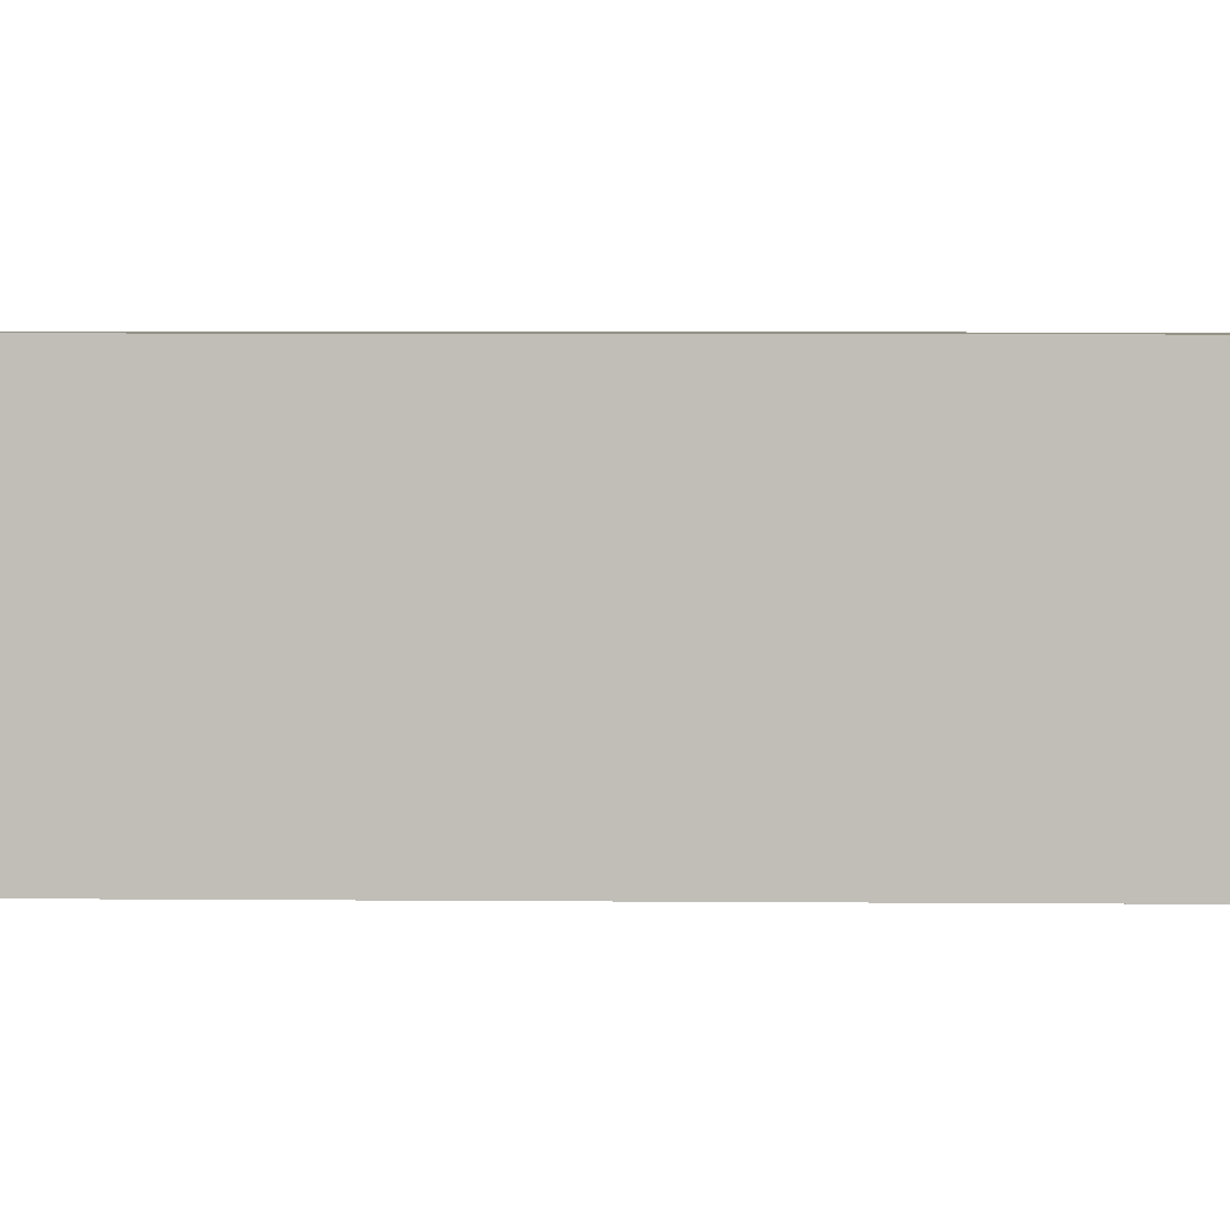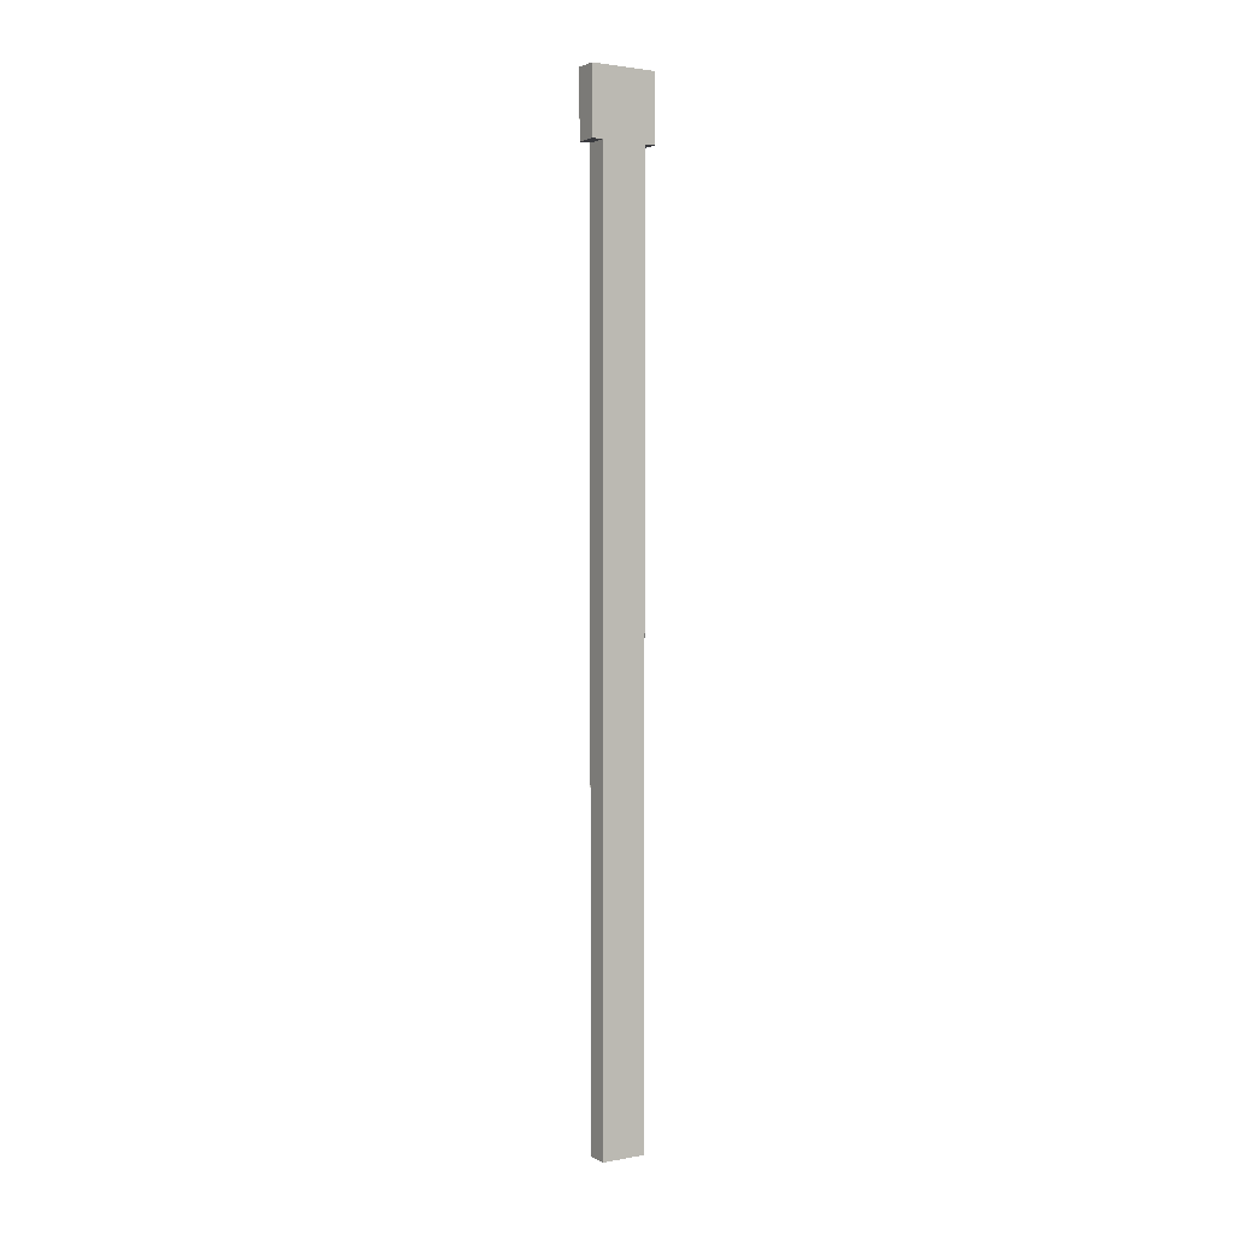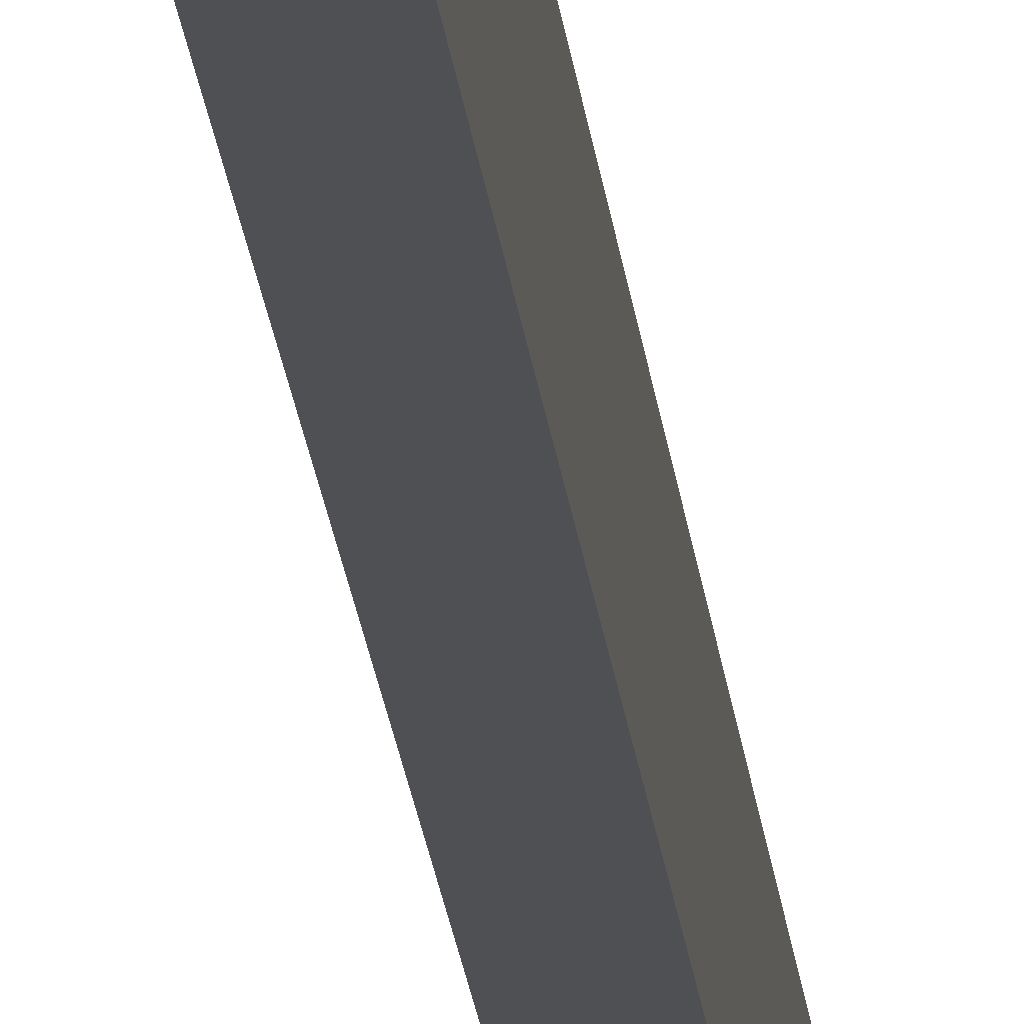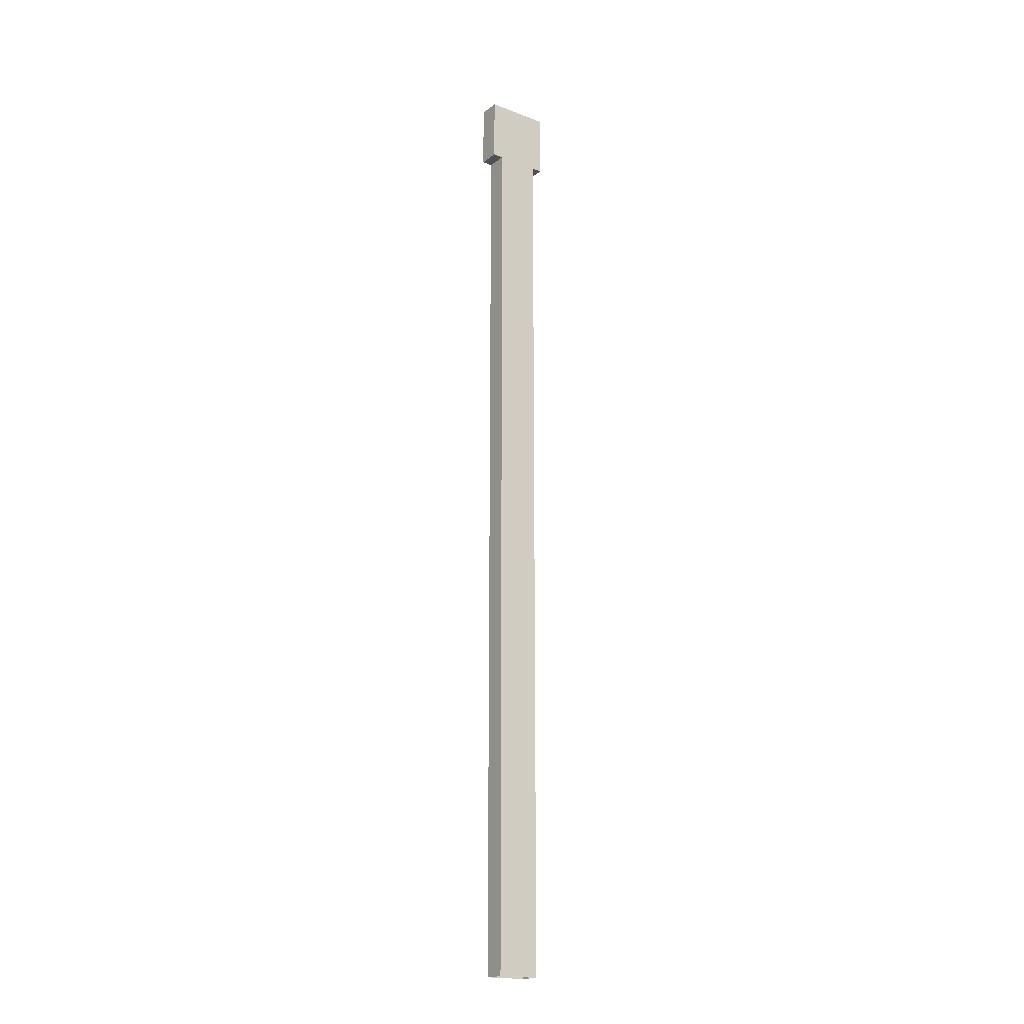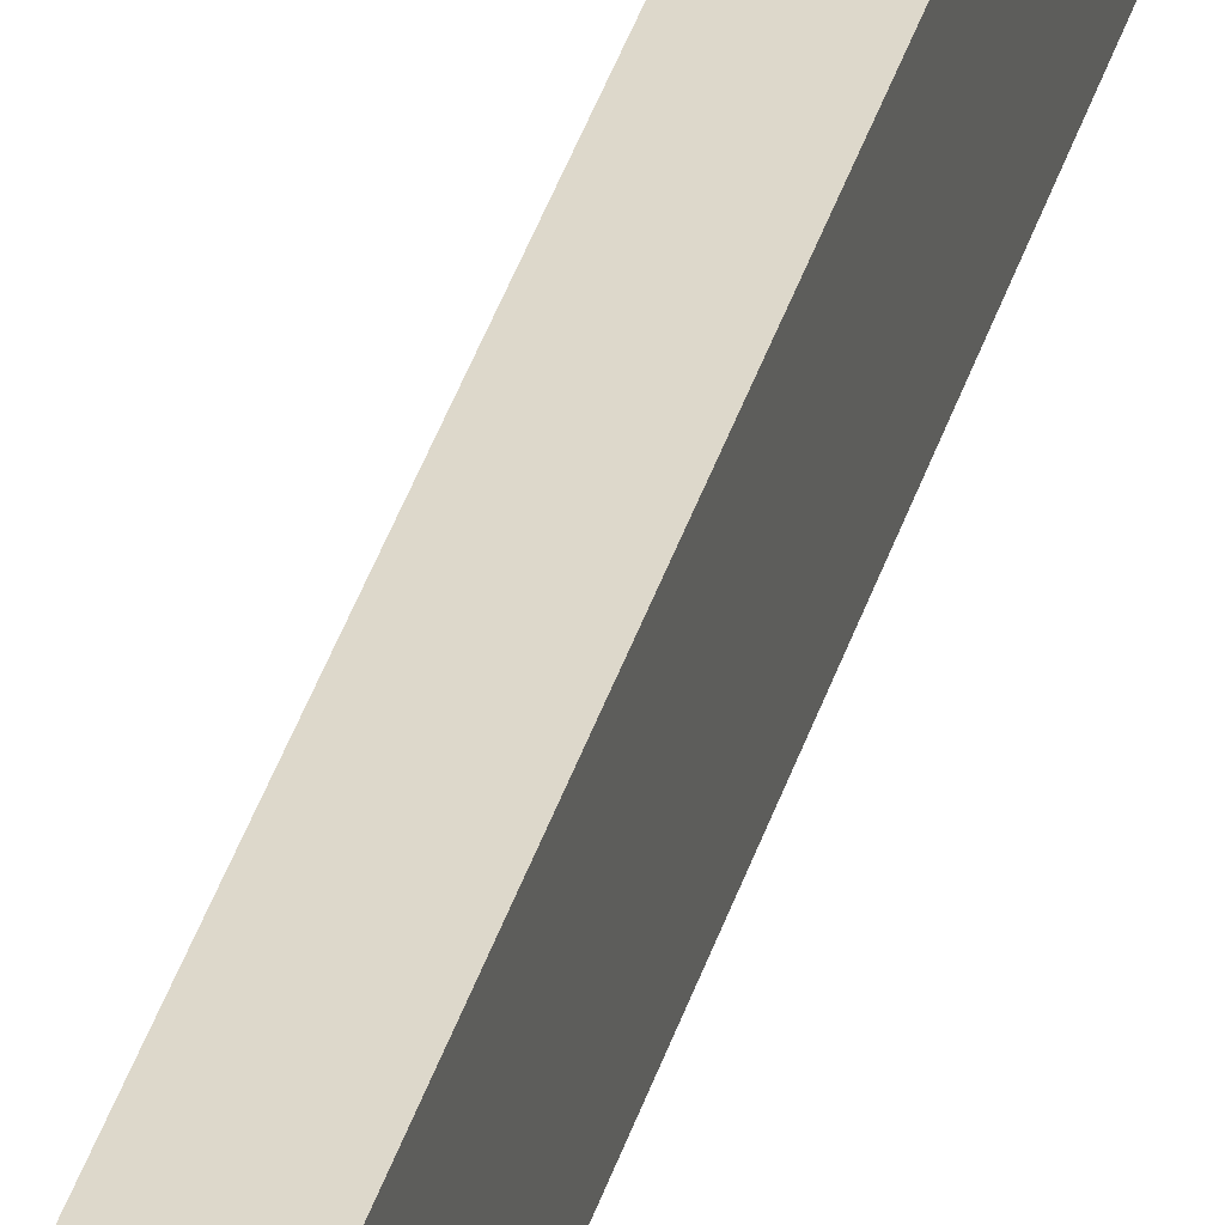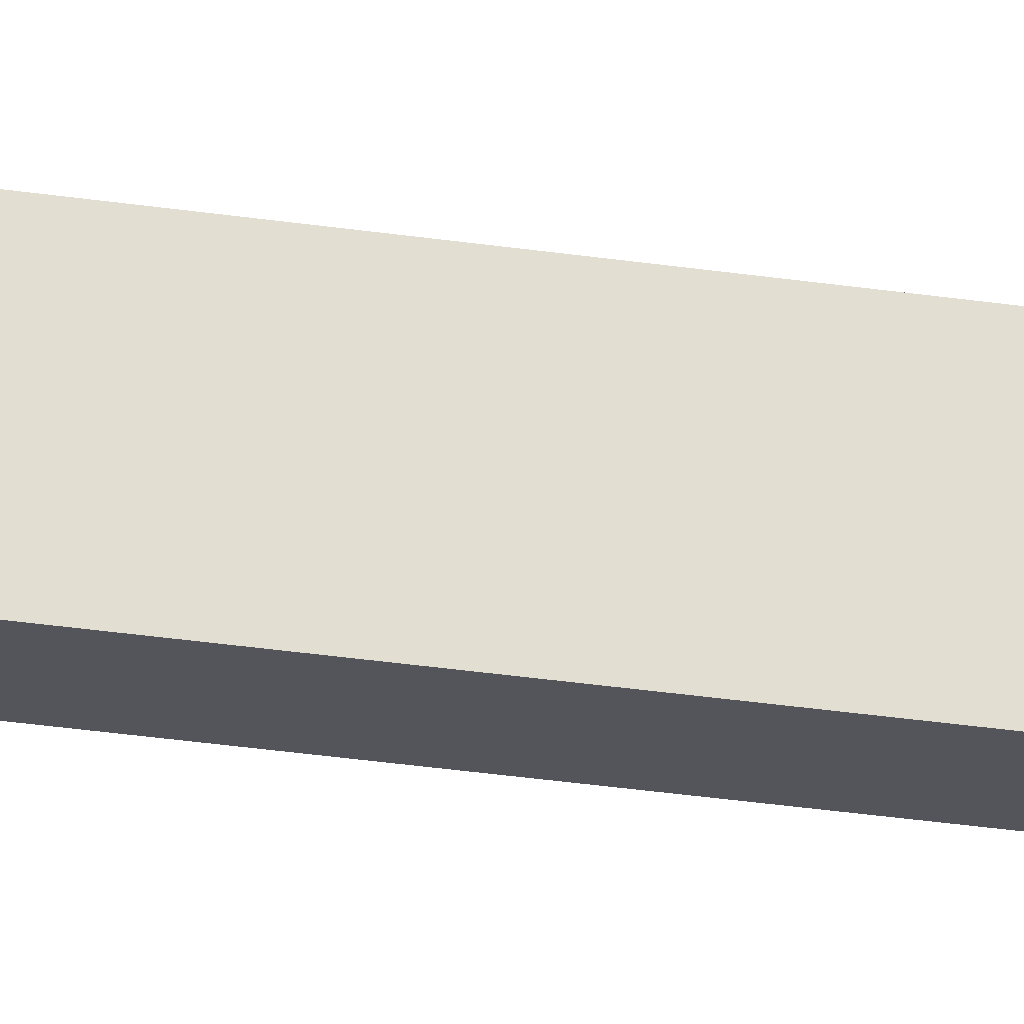
<metadata>
{"format":"obj","ext":"obj","renderer":"f3d","projection":"perspective","resolution":1024,"background":"white","views":[{"elev":1.1,"azim":-81.4,"up":"+Y"},{"elev":2.1,"azim":-122.4,"up":"+Z"},{"elev":-19.1,"azim":-174.9,"up":"+Y"},{"elev":-18.6,"azim":-126.0,"up":"+Z"},{"elev":31.4,"azim":-166.4,"up":"+Y"},{"elev":-24.9,"azim":75.2,"up":"+Y"}]}
</metadata>
<code>
o cube
v 1.188 0.125 2.75
v 1.188 0.125 0.125
v 1.188 -0.125 2.75
v 1.188 -0.125 0.125
v 1.312 0.125 2.75
v 1.312 0.125 0.125
v 1.312 -0.125 2.75
v 1.312 -0.125 0.125
v 1.188 0.125 5.312
v 1.188 0.125 2.75
v 1.188 -0.125 5.312
v 1.188 -0.125 2.75
v 1.312 0.125 5.312
v 1.312 0.125 2.75
v 1.312 -0.125 5.312
v 1.312 -0.125 2.75
v 1.188 0.1875 5.688
v 1.188 0.1875 5.312
v 1.188 -0.1875 5.688
v 1.188 -0.1875 5.312
v 1.312 0.1875 5.688
v 1.312 0.1875 5.312
v 1.312 -0.1875 5.688
v 1.312 -0.1875 5.312
f 1 2 4 3
f 6 5 7 8
f 6 2 1 5
f 7 3 4 8
f 9 10 12 11
f 14 13 15 16
f 14 10 9 13
f 15 11 12 16
f 17 18 20 19
f 22 21 23 24
f 22 18 17 21
f 23 19 20 24
f 21 17 19 23
f 18 22 24 20

</code>
